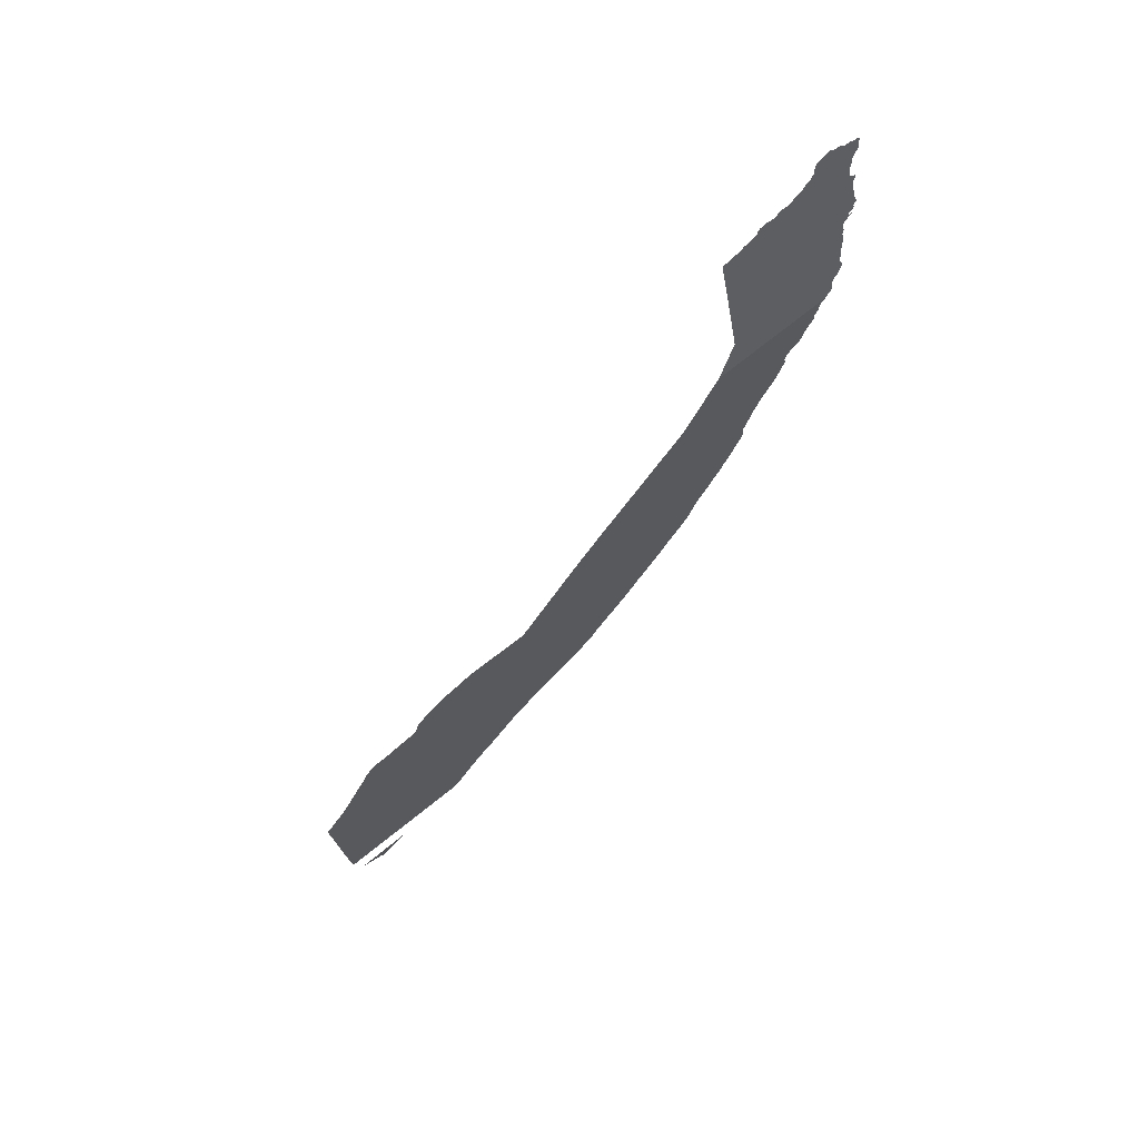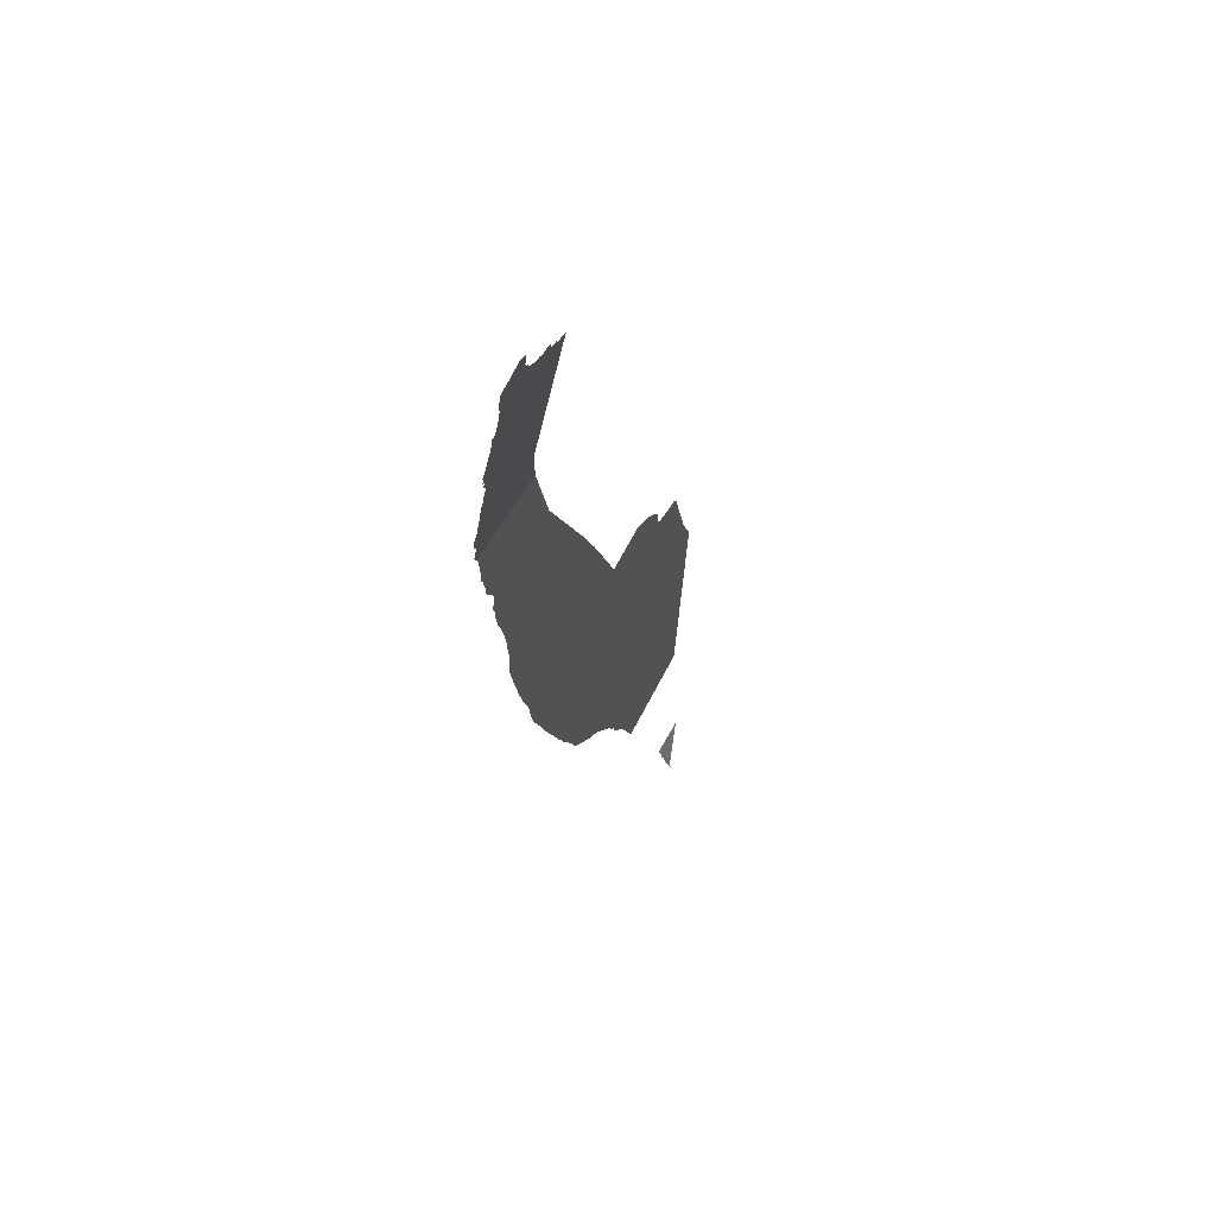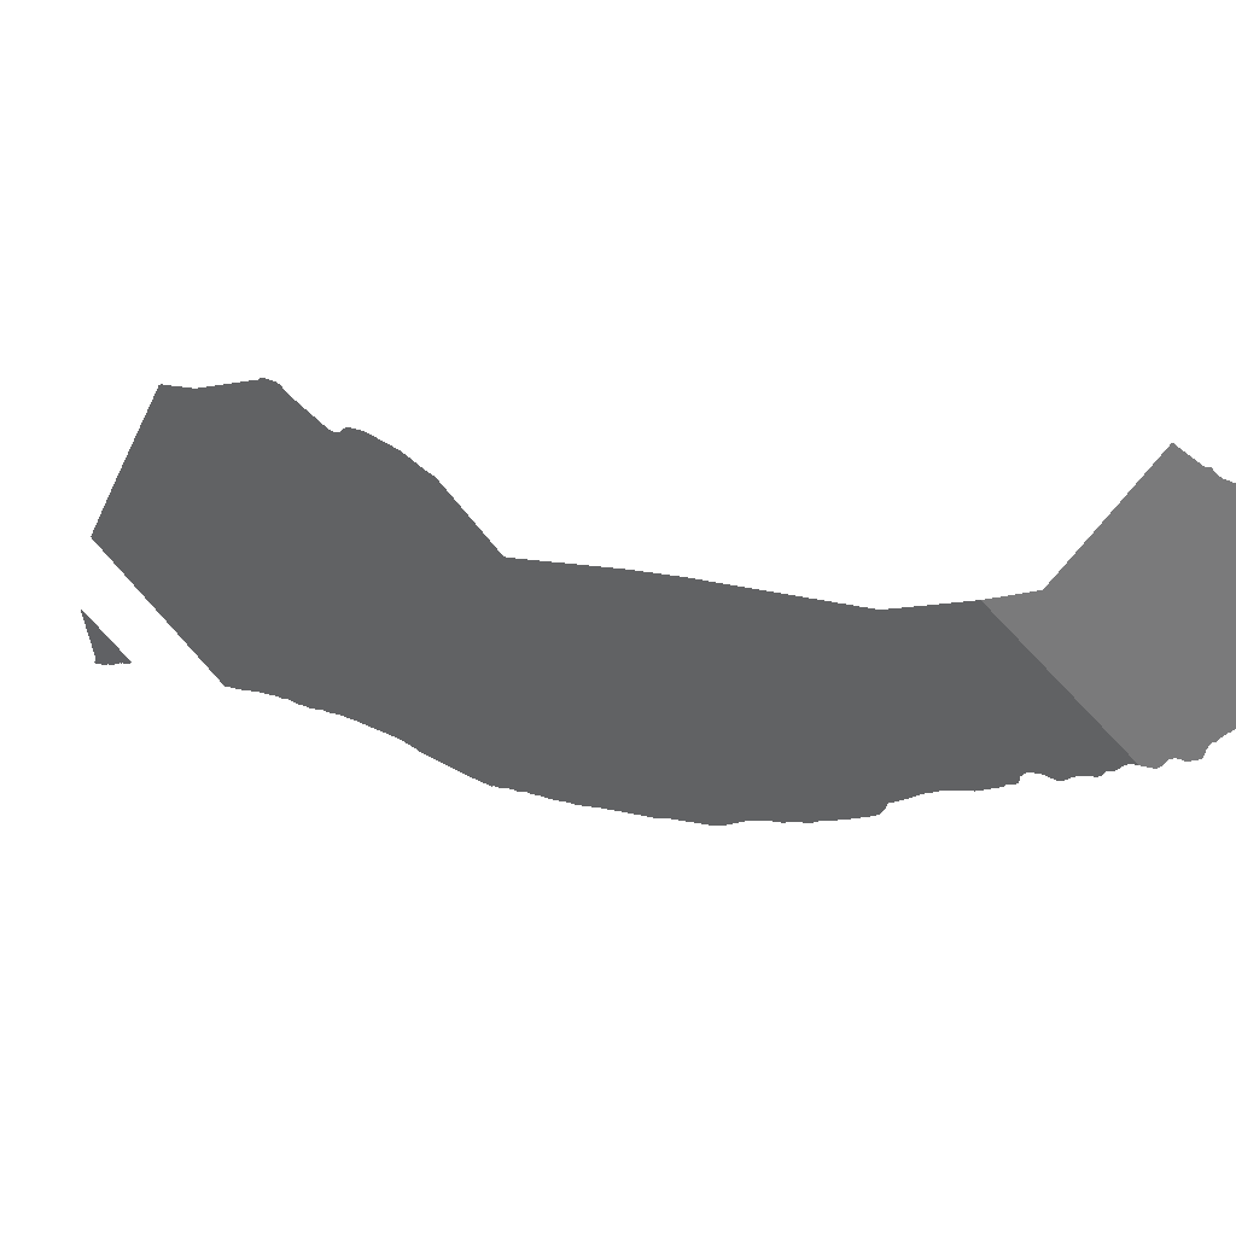
<metadata>
{"format":"obj","ext":"obj","renderer":"f3d","projection":"perspective","resolution":1024,"background":"white","views":[{"elev":74.5,"azim":96.6,"up":"+Y"},{"elev":37.6,"azim":-114.9,"up":"+Y"},{"elev":-32.7,"azim":161.1,"up":"+Z"}]}
</metadata>
<code>
o 0_Somalia_sphere.001
v 3.616 -1e-06 -3.368
v 3.751 -1e-06 -3.233
v 3.226 0.7822 -3.672
v 3.109 0.7822 -3.789
v 3.112 0.7786 -3.787
v 3.113 0.7758 -3.786
v 3.114 0.7731 -3.785
v 3.115 0.7696 -3.784
v 3.117 0.7623 -3.784
v 3.118 0.7593 -3.783
v 3.121 0.7542 -3.78
v 3.121 0.7471 -3.781
v 3.123 0.7422 -3.78
v 3.125 0.74 -3.778
v 3.126 0.738 -3.777
v 3.127 0.7346 -3.776
v 3.132 0.7272 -3.772
v 3.133 0.7232 -3.771
v 3.135 0.7154 -3.77
v 3.137 0.712 -3.769
v 3.139 0.7093 -3.767
v 3.147 0.7024 -3.76
v 3.153 0.6945 -3.755
v 3.154 0.692 -3.754
v 3.155 0.6888 -3.753
v 3.156 0.6825 -3.753
v 3.155 0.6806 -3.755
v 3.155 0.6763 -3.755
v 3.157 0.6712 -3.753
v 3.159 0.6683 -3.752
v 3.16 0.6629 -3.751
v 3.167 0.6453 -3.746
v 3.171 0.6369 -3.743
v 3.176 0.6302 -3.739
v 3.186 0.6111 -3.731
v 3.191 0.5981 -3.727
v 3.194 0.5918 -3.725
v 3.198 0.5795 -3.722
v 3.207 0.5562 -3.716
v 3.207 0.5522 -3.716
v 3.207 0.5485 -3.717
v 3.208 0.5387 -3.717
v 3.21 0.5318 -3.715
v 3.216 0.5187 -3.711
v 3.223 0.503 -3.705
v 3.234 0.4815 -3.697
v 3.238 0.4718 -3.694
v 3.24 0.4685 -3.693
v 3.245 0.4622 -3.689
v 3.252 0.4471 -3.683
v 3.26 0.4354 -3.676
v 3.269 0.4199 -3.669
v 3.279 0.393 -3.661
v 3.287 0.3788 -3.655
v 3.294 0.3682 -3.649
v 3.312 0.3426 -3.634
v 3.319 0.3313 -3.629
v 3.329 0.3169 -3.62
v 3.338 0.3047 -3.612
v 3.35 0.2887 -3.602
v 3.352 0.2862 -3.601
v 3.364 0.2672 -3.591
v 3.373 0.2563 -3.583
v 3.379 0.2482 -3.578
v 3.388 0.2377 -3.57
v 3.393 0.2309 -3.566
v 3.397 0.2268 -3.562
v 3.398 0.2243 -3.561
v 3.4 0.222 -3.559
v 3.402 0.2184 -3.558
v 3.405 0.2158 -3.555
v 3.412 0.2069 -3.549
v 3.414 0.2028 -3.548
v 3.417 0.1992 -3.545
v 3.419 0.1966 -3.544
v 3.433 0.1833 -3.53
v 3.441 0.1775 -3.523
v 3.448 0.1719 -3.517
v 3.471 0.1543 -3.496
v 3.473 0.1525 -3.494
v 3.475 0.1518 -3.492
v 3.489 0.1434 -3.48
v 3.5 0.1329 -3.469
v 3.511 0.1229 -3.46
v 3.519 0.1159 -3.452
v 3.534 0.1008 -3.439
v 3.541 0.09063 -3.433
v 3.546 0.08756 -3.429
v 3.547 0.08491 -3.428
v 3.549 0.08233 -3.426
v 3.554 0.07483 -3.422
v 3.557 0.07318 -3.419
v 3.561 0.06709 -3.416
v 3.568 0.06177 -3.409
v 3.571 0.05934 -3.406
v 3.574 0.05343 -3.404
v 3.576 0.05219 -3.402
v 3.579 0.04905 -3.399
v 3.592 0.03285 -3.388
v 3.605 0.01487 -3.378
v 3.612 0.006236 -3.372
v 3.751 0.003742 -3.233
v 3.751 0.01471 -3.232
v 3.75 0.02567 -3.231
v 3.75 0.03665 -3.23
v 3.749 0.04766 -3.23
v 3.749 0.05867 -3.229
v 3.748 0.0697 -3.228
v 3.748 0.08076 -3.227
v 3.747 0.09032 -3.227
v 3.747 0.1029 -3.226
v 3.746 0.114 -3.225
v 3.746 0.1251 -3.225
v 3.745 0.1362 -3.224
v 3.745 0.1474 -3.223
v 3.744 0.1585 -3.222
v 3.744 0.168 -3.222
v 3.743 0.1775 -3.221
v 3.743 0.187 -3.221
v 3.742 0.1966 -3.22
v 3.742 0.2032 -3.22
v 3.741 0.2153 -3.219
v 3.741 0.2268 -3.218
v 3.741 0.2316 -3.218
v 3.74 0.2341 -3.219
v 3.737 0.2371 -3.221
v 3.732 0.2443 -3.225
v 3.726 0.2515 -3.23
v 3.721 0.2587 -3.235
v 3.715 0.2659 -3.239
v 3.712 0.2726 -3.242
v 3.708 0.2792 -3.245
v 3.705 0.2858 -3.248
v 3.701 0.2924 -3.251
v 3.695 0.3031 -3.256
v 3.689 0.3139 -3.26
v 3.683 0.3247 -3.265
v 3.677 0.3355 -3.27
v 3.676 0.3382 -3.271
v 3.675 0.3421 -3.271
v 3.673 0.3453 -3.273
v 3.669 0.3492 -3.277
v 3.665 0.3532 -3.28
v 3.663 0.3547 -3.283
v 3.66 0.3555 -3.284
v 3.655 0.3555 -3.29
v 3.65 0.3555 -3.295
v 3.643 0.3572 -3.302
v 3.633 0.3595 -3.312
v 3.623 0.3618 -3.321
v 3.619 0.3628 -3.326
v 3.616 0.3643 -3.328
v 3.613 0.3665 -3.33
v 3.611 0.3696 -3.332
v 3.61 0.3725 -3.333
v 3.609 0.3789 -3.334
v 3.608 0.3819 -3.335
v 3.606 0.3838 -3.335
v 3.601 0.3893 -3.34
v 3.596 0.3955 -3.345
v 3.588 0.4004 -3.352
v 3.581 0.4052 -3.359
v 3.573 0.41 -3.366
v 3.569 0.413 -3.37
v 3.561 0.4153 -3.377
v 3.556 0.4169 -3.382
v 3.55 0.4189 -3.388
v 3.548 0.4195 -3.39
v 3.542 0.4223 -3.395
v 3.54 0.4231 -3.398
v 3.536 0.4228 -3.402
v 3.533 0.4225 -3.405
v 3.529 0.4222 -3.408
v 3.526 0.4219 -3.412
v 3.523 0.4217 -3.415
v 3.519 0.4214 -3.418
v 3.516 0.4211 -3.422
v 3.513 0.4208 -3.425
v 3.509 0.4205 -3.428
v 3.506 0.4203 -3.432
v 3.503 0.42 -3.435
v 3.5 0.4197 -3.438
v 3.496 0.4194 -3.442
v 3.493 0.4192 -3.445
v 3.49 0.4189 -3.448
v 3.486 0.4186 -3.452
v 3.483 0.4183 -3.455
v 3.48 0.4181 -3.459
v 3.478 0.4192 -3.46
v 3.472 0.4269 -3.465
v 3.468 0.4326 -3.468
v 3.461 0.4432 -3.475
v 3.453 0.4539 -3.481
v 3.446 0.4646 -3.487
v 3.438 0.4752 -3.494
v 3.431 0.4859 -3.5
v 3.423 0.4965 -3.506
v 3.416 0.5072 -3.512
v 3.408 0.5178 -3.519
v 3.404 0.5235 -3.522
v 3.4 0.5292 -3.526
v 3.396 0.5348 -3.53
v 3.391 0.5405 -3.533
v 3.387 0.5462 -3.537
v 3.383 0.5518 -3.54
v 3.379 0.5575 -3.544
v 3.375 0.5632 -3.547
v 3.372 0.5669 -3.55
v 3.37 0.5688 -3.551
v 3.369 0.5706 -3.552
v 3.366 0.5745 -3.555
v 3.363 0.5784 -3.558
v 3.361 0.5801 -3.559
v 3.358 0.5844 -3.562
v 3.355 0.5886 -3.565
v 3.351 0.5928 -3.567
v 3.348 0.5971 -3.57
v 3.345 0.6013 -3.573
v 3.341 0.6055 -3.576
v 3.338 0.6098 -3.579
v 3.335 0.614 -3.582
v 3.331 0.6182 -3.585
v 3.328 0.6224 -3.587
v 3.325 0.6267 -3.59
v 3.322 0.6309 -3.593
v 3.318 0.6351 -3.596
v 3.315 0.6393 -3.599
v 3.312 0.6435 -3.602
v 3.308 0.6477 -3.604
v 3.305 0.6519 -3.607
v 3.302 0.6561 -3.61
v 3.299 0.6595 -3.612
v 3.295 0.6645 -3.616
v 3.292 0.6687 -3.619
v 3.289 0.6729 -3.621
v 3.285 0.6771 -3.624
v 3.282 0.6813 -3.627
v 3.279 0.6855 -3.63
v 3.276 0.6896 -3.633
v 3.272 0.6938 -3.635
v 3.269 0.698 -3.638
v 3.265 0.7061 -3.641
v 3.261 0.7142 -3.645
v 3.257 0.7223 -3.648
v 3.252 0.7303 -3.651
v 3.248 0.7384 -3.654
v 3.244 0.7464 -3.658
v 3.24 0.7545 -3.661
v 3.236 0.7625 -3.664
v 3.232 0.7705 -3.667
v 3.228 0.7785 -3.671
v 3.048 1.051 -3.76
v 3.044 1.046 -3.765
v 3.038 1.045 -3.772
v 3.035 1.041 -3.776
v 3.029 1.04 -3.782
v 3.027 1.038 -3.786
v 3.024 1.037 -3.788
v 3.022 1.036 -3.791
v 3.022 1.033 -3.792
v 3.023 1.029 -3.792
v 3.024 1.027 -3.792
v 3.024 1.022 -3.793
v 3.025 1.02 -3.793
v 3.028 1.016 -3.792
v 3.03 1.013 -3.79
v 3.033 1.01 -3.789
v 3.035 1.008 -3.788
v 3.035 1.005 -3.788
v 3.036 1.002 -3.789
v 3.039 0.994 -3.788
v 3.041 0.9869 -3.789
v 3.042 0.9831 -3.789
v 3.042 0.979 -3.79
v 3.039 0.9766 -3.794
v 3.037 0.9763 -3.796
v 3.038 0.9726 -3.796
v 3.04 0.9684 -3.796
v 3.041 0.9658 -3.795
v 3.043 0.9618 -3.795
v 3.044 0.9495 -3.798
v 3.046 0.9337 -3.802
v 3.045 0.9267 -3.804
v 3.047 0.9255 -3.803
v 3.05 0.9233 -3.801
v 3.05 0.9194 -3.802
v 3.051 0.9165 -3.802
v 3.054 0.9158 -3.8
v 3.056 0.9139 -3.798
v 3.057 0.911 -3.798
v 3.052 0.9119 -3.802
v 3.057 0.9077 -3.799
v 3.063 0.9031 -3.794
v 3.065 0.9002 -3.794
v 3.066 0.8948 -3.794
v 3.066 0.8897 -3.796
v 3.069 0.883 -3.795
v 3.07 0.8789 -3.796
v 3.069 0.8761 -3.797
v 3.071 0.8728 -3.797
v 3.072 0.8666 -3.797
v 3.073 0.8638 -3.797
v 3.075 0.8577 -3.797
v 3.077 0.8545 -3.797
v 3.077 0.8511 -3.798
v 3.078 0.8485 -3.798
v 3.079 0.8431 -3.798
v 3.081 0.8408 -3.797
v 3.081 0.8381 -3.798
v 3.082 0.8334 -3.799
v 3.081 0.8277 -3.802
v 3.082 0.8241 -3.802
v 3.088 0.8137 -3.8
v 3.092 0.8108 -3.796
v 3.094 0.8085 -3.795
v 3.097 0.8043 -3.794
v 3.098 0.7973 -3.795
v 3.1 0.792 -3.795
v 3.102 0.7889 -3.794
v 3.223 0.7865 -3.673
v 3.218 0.7946 -3.676
v 3.213 0.8027 -3.678
v 3.208 0.8108 -3.68
v 3.203 0.8189 -3.683
v 3.198 0.827 -3.685
v 3.196 0.837 -3.683
v 3.195 0.8471 -3.682
v 3.193 0.8572 -3.68
v 3.191 0.8672 -3.678
v 3.19 0.8773 -3.676
v 3.188 0.8873 -3.675
v 3.186 0.8974 -3.673
v 3.185 0.9075 -3.671
v 3.183 0.9175 -3.67
v 3.181 0.9276 -3.668
v 3.18 0.9376 -3.666
v 3.178 0.9477 -3.664
v 3.177 0.9577 -3.663
v 3.175 0.9678 -3.661
v 3.173 0.9778 -3.659
v 3.172 0.9879 -3.657
v 3.169 0.988 -3.66
v 3.161 0.9901 -3.667
v 3.152 0.992 -3.675
v 3.15 0.9935 -3.677
v 3.148 0.996 -3.679
v 3.146 0.995 -3.681
v 3.142 0.9954 -3.685
v 3.14 0.9963 -3.687
v 3.136 0.999 -3.689
v 3.134 1 -3.691
v 3.132 1.004 -3.692
v 3.129 1.006 -3.694
v 3.125 1.006 -3.698
v 3.123 1.007 -3.7
v 3.121 1.006 -3.702
v 3.115 1.005 -3.708
v 3.112 1.006 -3.711
v 3.11 1.008 -3.712
v 3.109 1.009 -3.713
v 3.107 1.01 -3.715
v 3.105 1.01 -3.717
v 3.099 1.01 -3.722
v 3.094 1.012 -3.727
v 3.092 1.014 -3.728
v 3.09 1.014 -3.73
v 3.088 1.015 -3.732
v 3.085 1.016 -3.734
v 3.078 1.023 -3.739
v 3.075 1.024 -3.742
v 3.071 1.028 -3.744
v 3.069 1.03 -3.746
v 3.067 1.034 -3.746
v 3.066 1.038 -3.746
v 3.065 1.041 -3.746
v 3.063 1.044 -3.747
v 3.061 1.045 -3.749
v 3.059 1.047 -3.751
v 3.057 1.047 -3.752
v 3.052 1.049 -3.756
v 3.05 1.05 -3.758
v 3.683 -0.1135 -3.289
v 3.683 -0.1162 -3.288
v 3.684 -0.1191 -3.287
v 3.686 -0.1223 -3.285
v 3.686 -0.1251 -3.284
v 3.689 -0.1301 -3.281
v 3.688 -0.1333 -3.281
v 3.691 -0.132 -3.279
v 3.691 -0.1364 -3.278
v 3.697 -0.1535 -3.27
v 3.698 -0.1561 -3.269
v 3.699 -0.1588 -3.267
v 3.701 -0.1657 -3.264
v 3.704 -0.1682 -3.262
v 3.706 -0.1736 -3.259
v 3.708 -0.1776 -3.256
v 3.708 -0.1699 -3.257
v 3.709 -0.1661 -3.256
v 3.712 -0.1614 -3.254
v 3.716 -0.1552 -3.251
v 3.719 -0.1491 -3.249
v 3.722 -0.1428 -3.246
v 3.726 -0.1368 -3.243
v 3.729 -0.1312 -3.241
v 3.733 -0.1244 -3.238
v 3.736 -0.1182 -3.235
f 230 229 39
f 273 368 274
f 389 387 385
f 399 398 395
f 2 1 102
f 1 101 109
f 103 1 104
f 101 100 110
f 100 99 111
f 104 1 105
f 1 103 102
f 105 1 106
f 1 109 108
f 99 98 114
f 97 96 95
f 106 1 107
f 98 97 95
f 101 110 109
f 108 107 1
f 100 111 110
f 112 99 113
f 112 111 99
f 113 99 114
f 98 95 116
f 94 93 92
f 95 94 131
f 115 114 98
f 98 116 115
f 94 92 88
f 92 91 90
f 90 89 88
f 88 87 86
f 85 84 153
f 84 83 153
f 154 82 175
f 82 154 153
f 83 82 153
f 186 78 187
f 81 80 79
f 81 79 185
f 79 78 186
f 187 78 188
f 77 76 188
f 76 75 74
f 78 77 188
f 188 76 72
f 82 81 181
f 76 74 72
f 74 73 72
f 71 70 69
f 188 72 71
f 188 67 189
f 67 188 71
f 69 68 67
f 71 69 67
f 189 65 63
f 67 66 65
f 65 64 63
f 63 62 190
f 62 61 190
f 191 61 192
f 61 60 192
f 60 59 193
f 193 59 194
f 58 57 56
f 61 191 190
f 194 58 195
f 59 58 194
f 58 56 196
f 56 55 198
f 55 54 53
f 56 197 196
f 53 52 202
f 51 50 49
f 197 56 198
f 55 53 201
f 58 196 195
f 65 189 67
f 192 60 193
f 52 51 208
f 199 55 200
f 55 199 198
f 49 48 46
f 48 47 46
f 51 49 214
f 201 53 202
f 86 85 152
f 189 63 190
f 46 45 222
f 45 44 225
f 51 214 213
f 44 43 40
f 43 42 40
f 42 41 40
f 39 38 233
f 38 37 235
f 219 46 220
f 44 40 39
f 49 46 219
f 88 86 151
f 92 90 88
f 130 95 131
f 118 117 130
f 117 116 95
f 120 119 129
f 119 118 130
f 129 119 130
f 123 122 127
f 122 121 128
f 127 122 128
f 121 120 129
f 125 124 123
f 127 126 123
f 126 125 123
f 129 128 121
f 132 131 94
f 132 94 88
f 133 132 88
f 134 133 88
f 135 134 150
f 135 149 136
f 137 136 148
f 137 148 147
f 139 138 147
f 138 137 147
f 141 140 139
f 144 143 145
f 143 142 146
f 142 141 139
f 149 135 150
f 143 146 145
f 142 139 146
f 147 146 139
f 148 136 149
f 150 134 88
f 151 150 88
f 95 130 117
f 152 151 86
f 153 152 85
f 51 213 212
f 218 49 219
f 49 218 217
f 44 39 225
f 207 52 208
f 52 207 206
f 49 215 214
f 37 36 240
f 36 35 240
f 39 233 232
f 34 33 32
f 215 49 216
f 35 34 242
f 34 32 244
f 37 239 238
f 32 31 30
f 30 29 26
f 29 28 26
f 28 27 26
f 239 37 240
f 32 30 245
f 236 37 237
f 157 156 158
f 156 155 159
f 155 154 161
f 168 174 173
f 49 217 216
f 37 236 235
f 224 45 225
f 30 26 245
f 26 25 245
f 45 224 223
f 221 46 222
f 156 159 158
f 174 168 167
f 159 155 161
f 161 160 159
f 163 162 165
f 162 161 154
f 165 164 163
f 167 166 154
f 166 165 154
f 154 165 162
f 170 169 171
f 169 168 171
f 46 221 220
f 25 24 247
f 222 45 223
f 24 23 249
f 167 175 174
f 171 168 172
f 172 168 173
f 22 21 18
f 21 20 19
f 18 21 19
f 17 16 15
f 22 18 17
f 23 22 3
f 22 17 3
f 15 14 12
f 14 13 12
f 17 15 3
f 167 154 175
f 176 175 82
f 11 10 9
f 15 12 11
f 179 178 82
f 178 177 82
f 177 176 82
f 244 32 245
f 15 11 3
f 11 9 8
f 11 8 3
f 8 7 3
f 181 180 82
f 180 179 82
f 183 182 81
f 182 181 81
f 185 184 81
f 184 183 81
f 186 185 79
f 7 6 3
f 243 34 244
f 34 243 242
f 6 5 3
f 5 4 3
f 3 251 23
f 251 250 23
f 249 248 24
f 248 247 24
f 250 249 23
f 245 25 246
f 247 246 25
f 242 241 35
f 52 206 205
f 200 55 201
f 203 202 52
f 241 240 35
f 204 203 52
f 237 37 238
f 205 204 52
f 235 234 38
f 234 233 38
f 232 231 39
f 231 230 39
f 225 39 226
f 209 208 51
f 212 211 51
f 211 210 51
f 210 209 51
f 229 228 39
f 228 227 39
f 227 226 39
f 3 4 320
f 4 319 316
f 320 4 321
f 319 318 317
f 319 317 316
f 321 4 322
f 322 4 323
f 325 324 4
f 324 323 4
f 316 326 325
f 4 316 325
f 316 315 327
f 314 313 310
f 313 312 311
f 315 314 309
f 326 316 327
f 313 311 310
f 327 315 308
f 329 328 308
f 328 327 308
f 308 315 309
f 314 310 309
f 308 307 306
f 332 331 297
f 331 330 297
f 304 330 329
f 308 306 304
f 306 305 304
f 329 308 304
f 334 333 294
f 333 332 295
f 295 332 297
f 330 304 297
f 304 303 302
f 302 301 297
f 301 300 298
f 297 301 298
f 300 299 298
f 297 296 295
f 304 302 297
f 335 334 357
f 337 336 348
f 336 335 349
f 348 336 349
f 340 339 343
f 339 338 344
f 338 337 344
f 344 337 348
f 333 295 294
f 334 294 357
f 293 292 290
f 292 291 290
f 357 294 358
f 293 290 289
f 294 293 358
f 339 344 343
f 342 341 340
f 343 342 340
f 347 346 345
f 347 345 348
f 345 344 348
f 293 289 363
f 288 287 286
f 289 288 285
f 351 350 349
f 358 293 363
f 288 286 285
f 289 285 282
f 351 349 357
f 349 335 357
f 353 352 354
f 352 351 354
f 356 355 354
f 284 283 282
f 285 284 282
f 356 354 351
f 357 356 351
f 289 282 281
f 289 281 363
f 360 359 358
f 362 361 360
f 363 362 358
f 362 360 358
f 366 365 364
f 366 364 280
f 364 363 281
f 368 367 366
f 370 369 368
f 372 371 271
f 371 370 271
f 375 374 377
f 374 373 378
f 376 375 377
f 374 378 377
f 381 380 253
f 380 379 253
f 379 378 373
f 253 252 381
f 379 373 253
f 373 372 253
f 255 254 253
f 253 372 268
f 253 268 255
f 257 256 262
f 256 255 266
f 268 372 271
f 370 368 273
f 259 258 260
f 258 257 261
f 260 258 261
f 256 266 262
f 364 281 280
f 255 268 267
f 368 366 274
f 262 261 257
f 264 263 262
f 266 265 262
f 265 264 262
f 267 266 255
f 270 269 271
f 269 268 271
f 273 272 370
f 272 271 370
f 279 278 274
f 278 277 275
f 274 278 275
f 366 280 274
f 280 279 274
f 277 276 275
f 382 407 406
f 406 405 389
f 405 404 389
f 389 388 387
f 383 382 385
f 382 406 385
f 385 384 383
f 387 386 385
f 406 389 385
f 389 404 403
f 389 403 402
f 391 390 402
f 390 389 402
f 392 391 401
f 401 391 402
f 401 400 393
f 393 392 401
f 395 394 399
f 394 393 400
f 399 394 400
f 397 396 398
f 396 395 398

</code>
